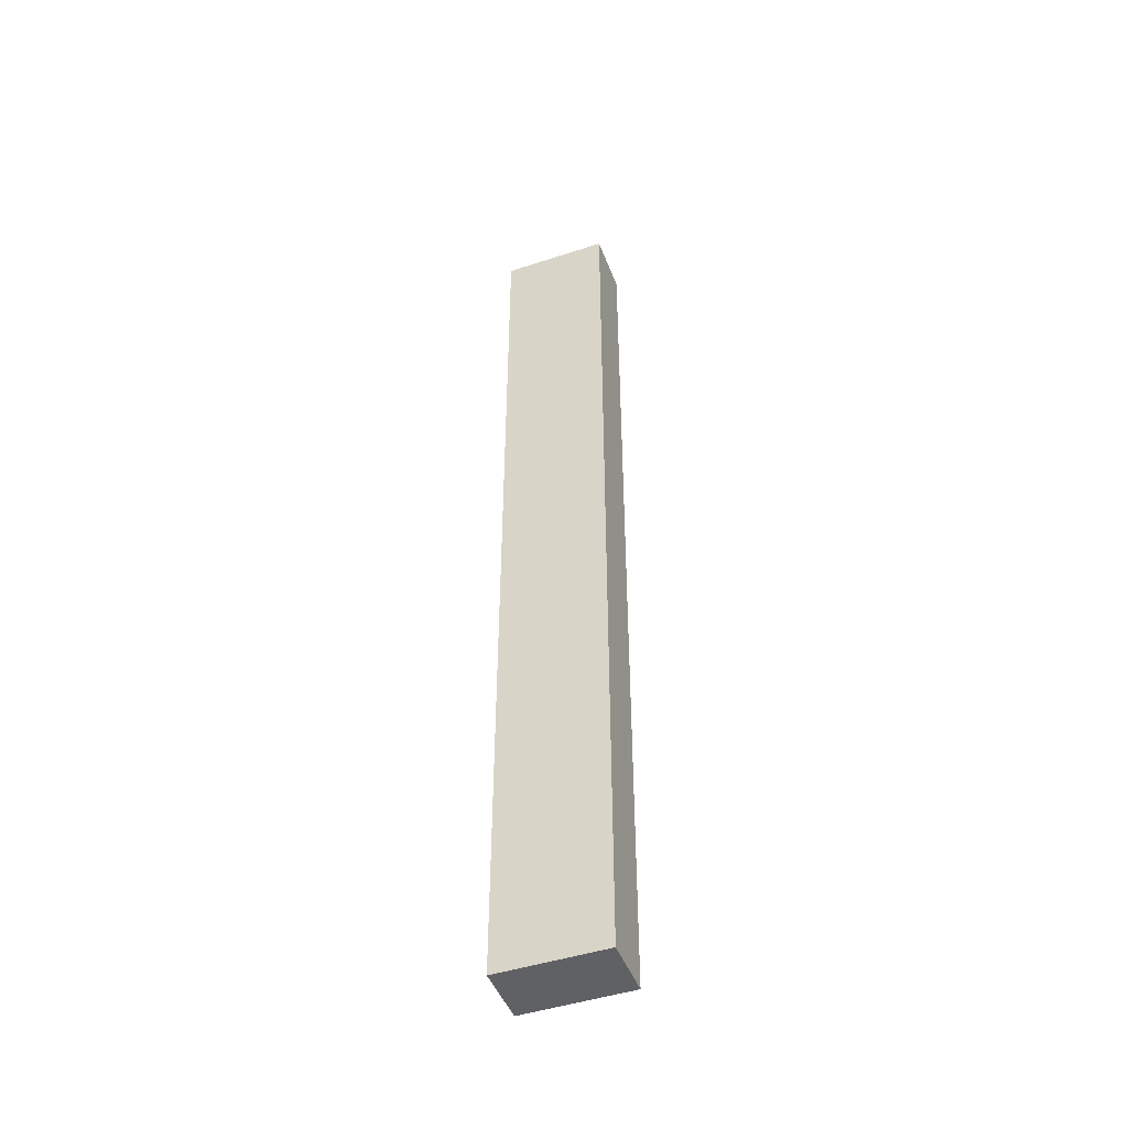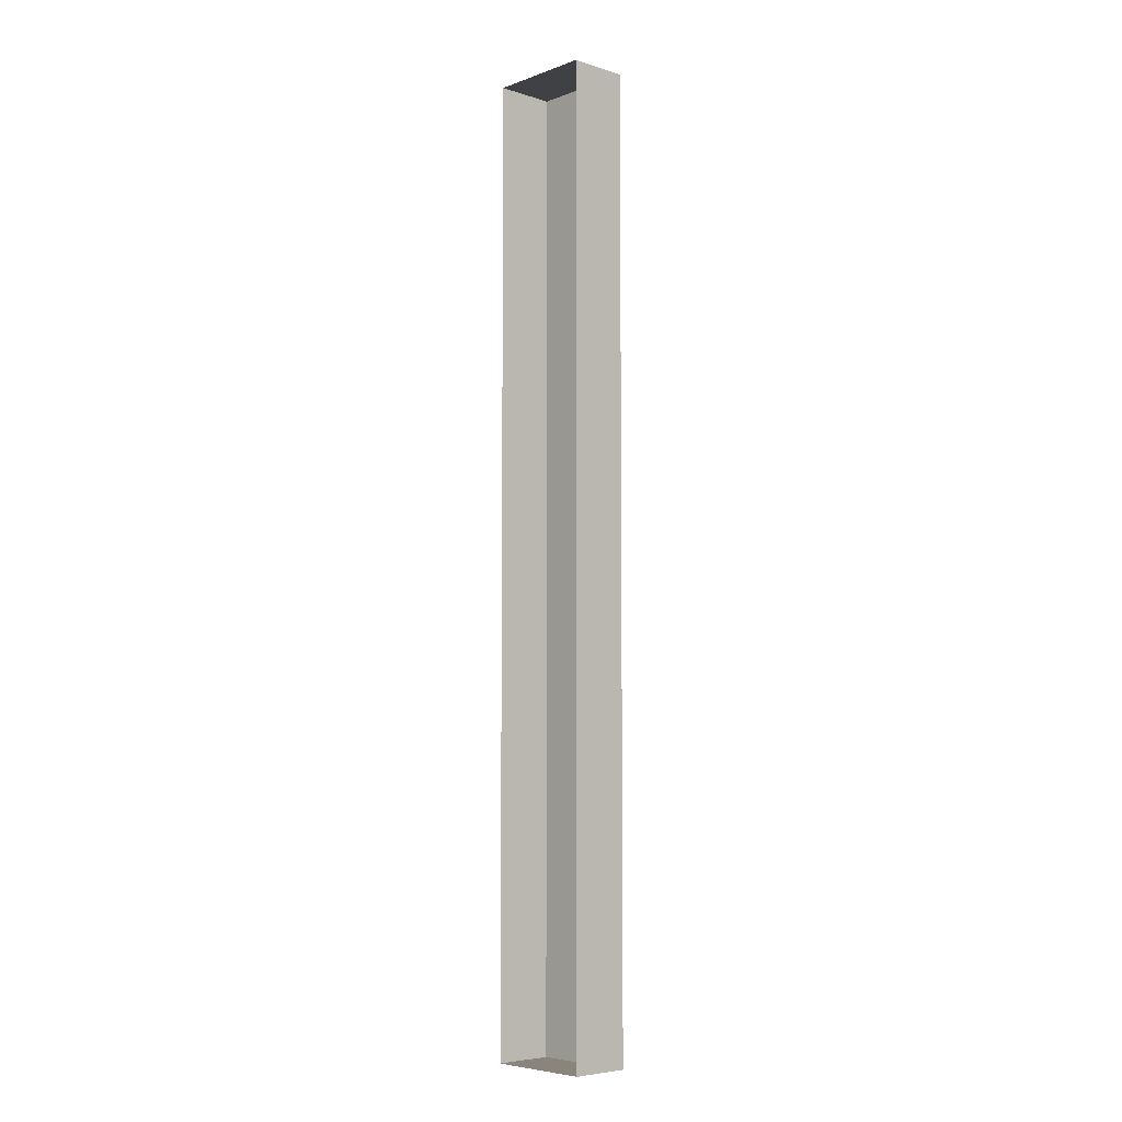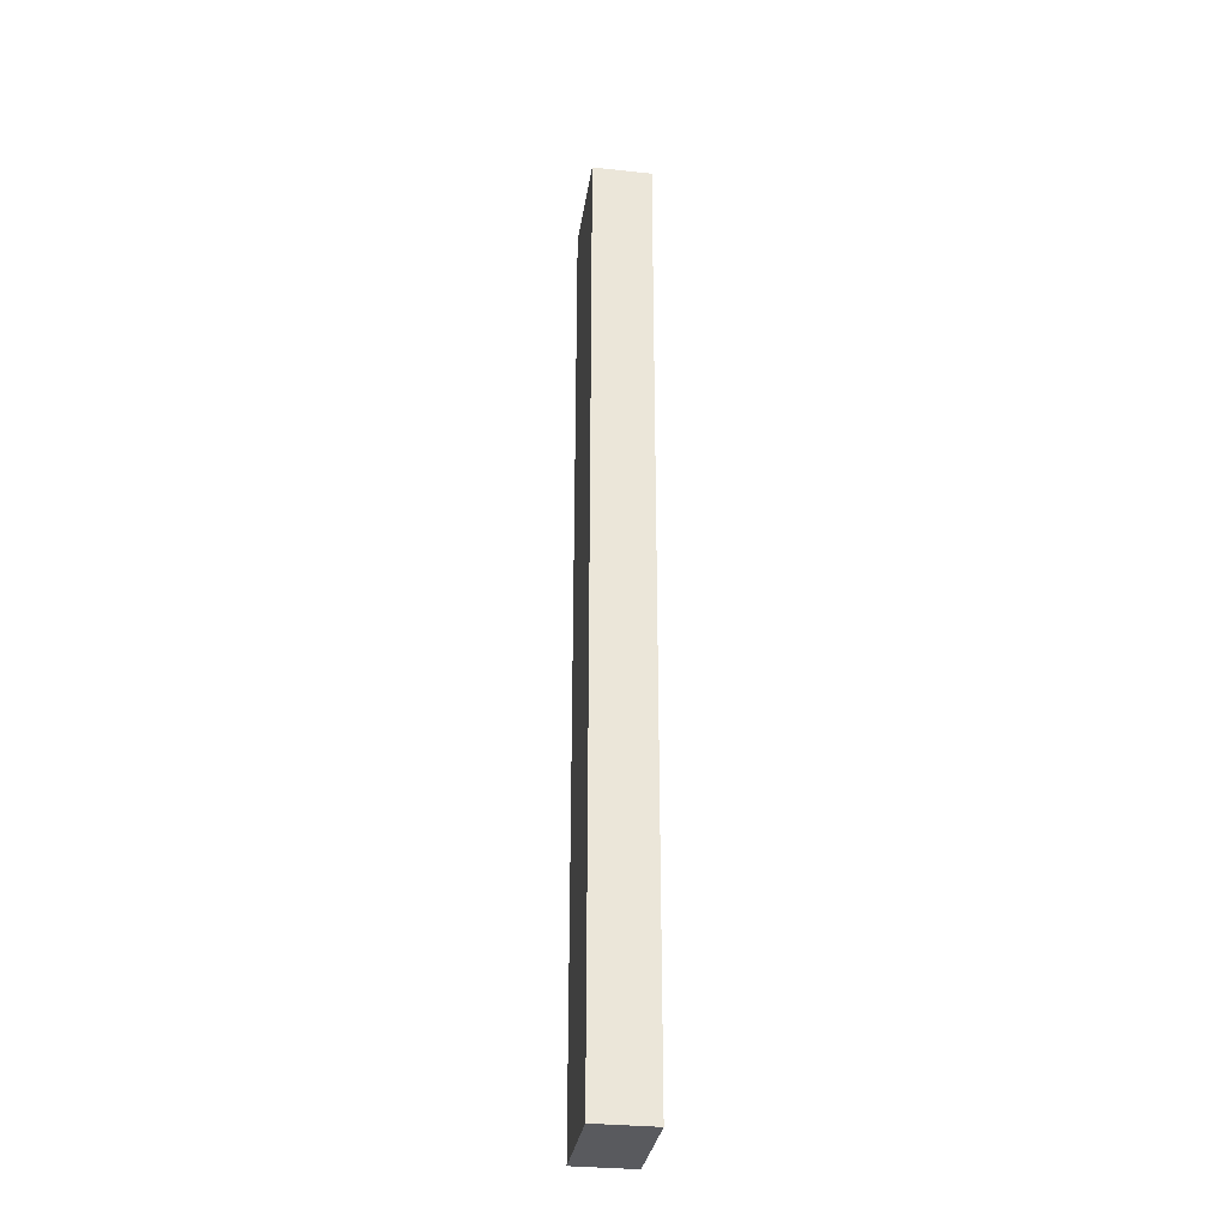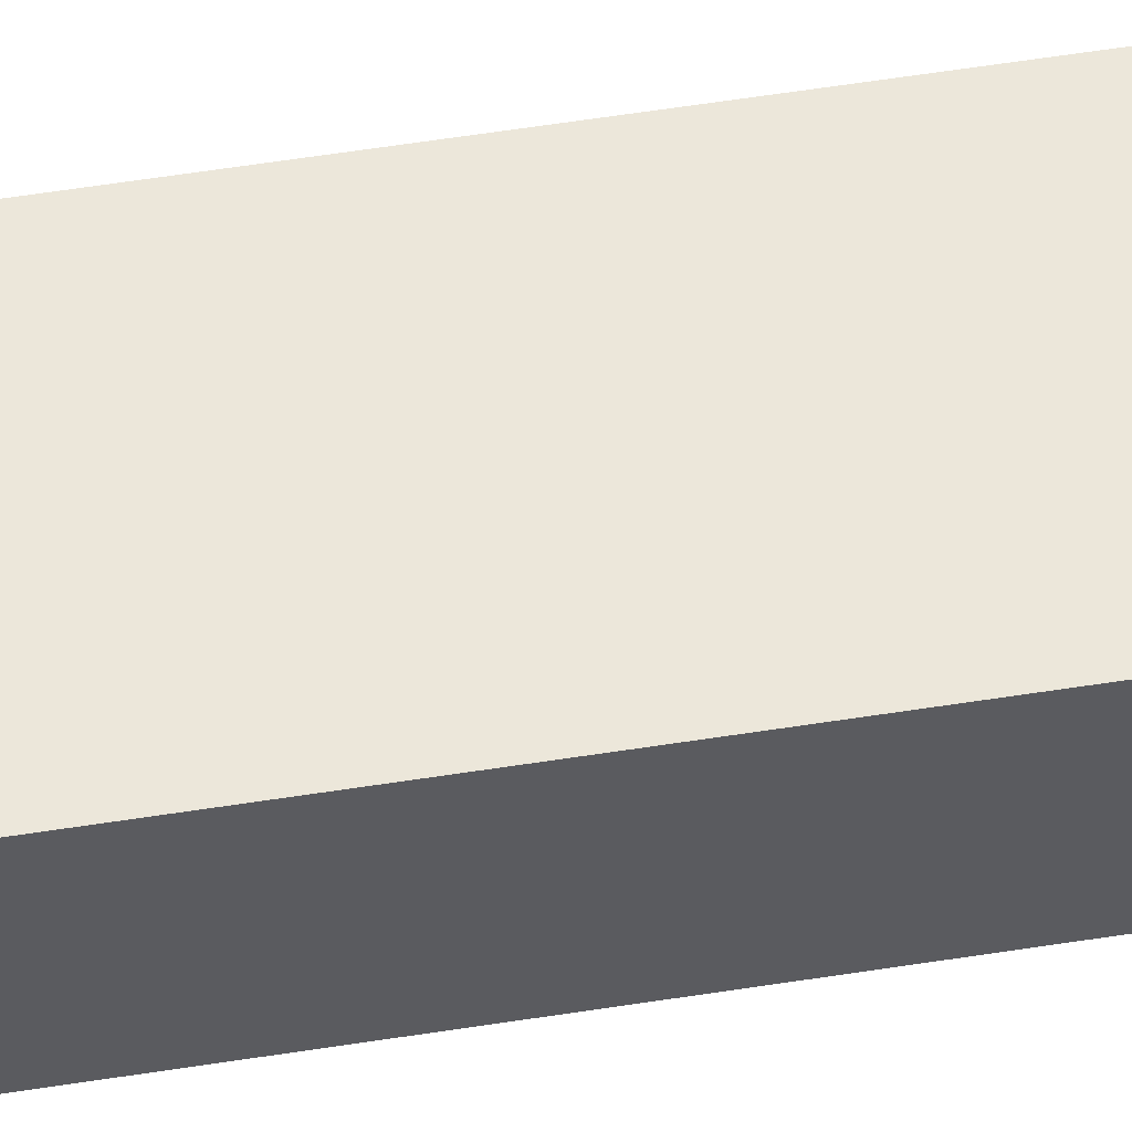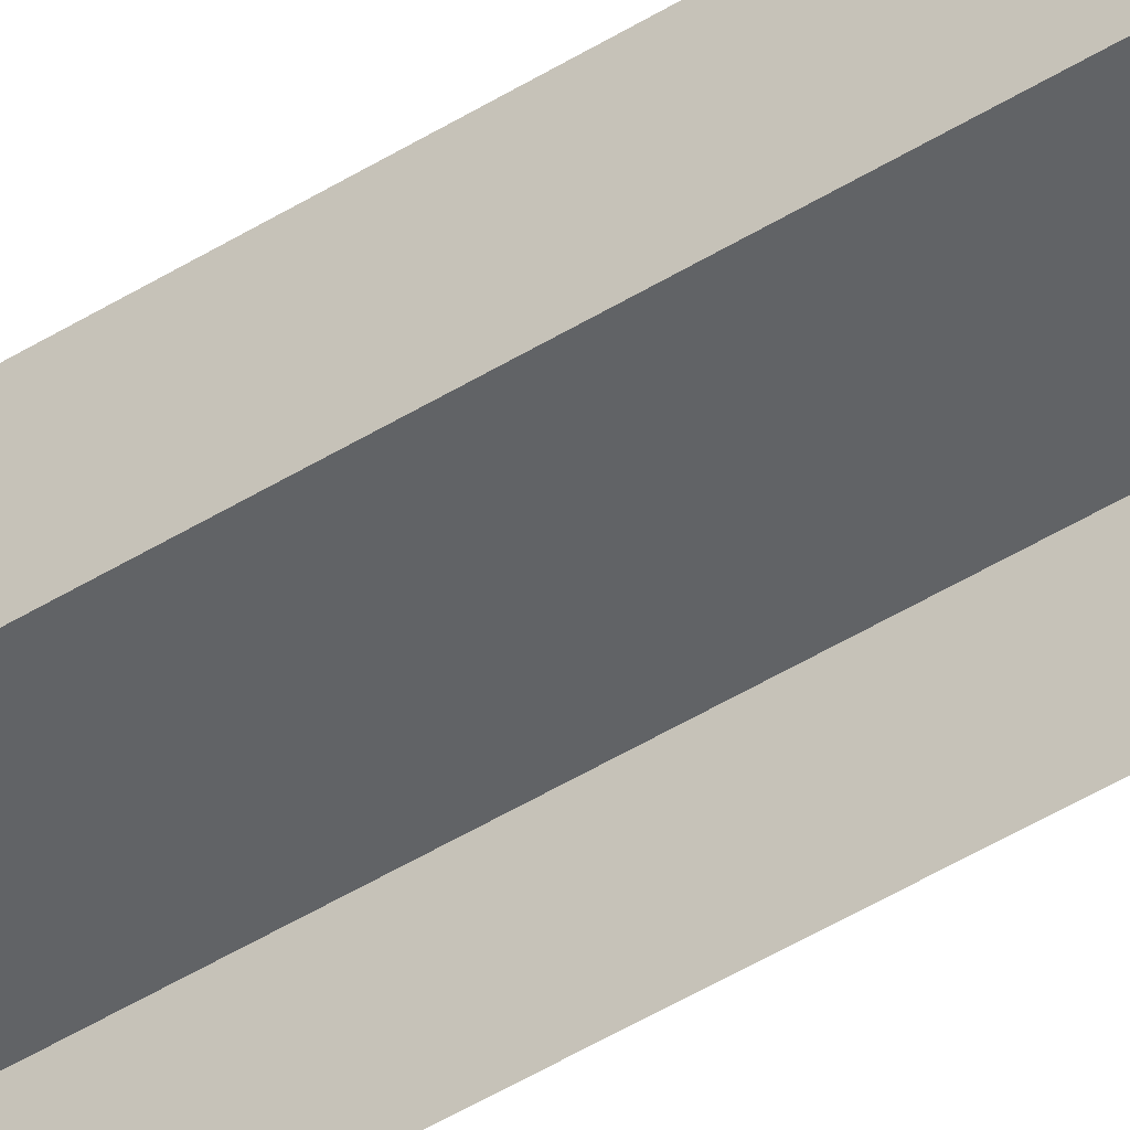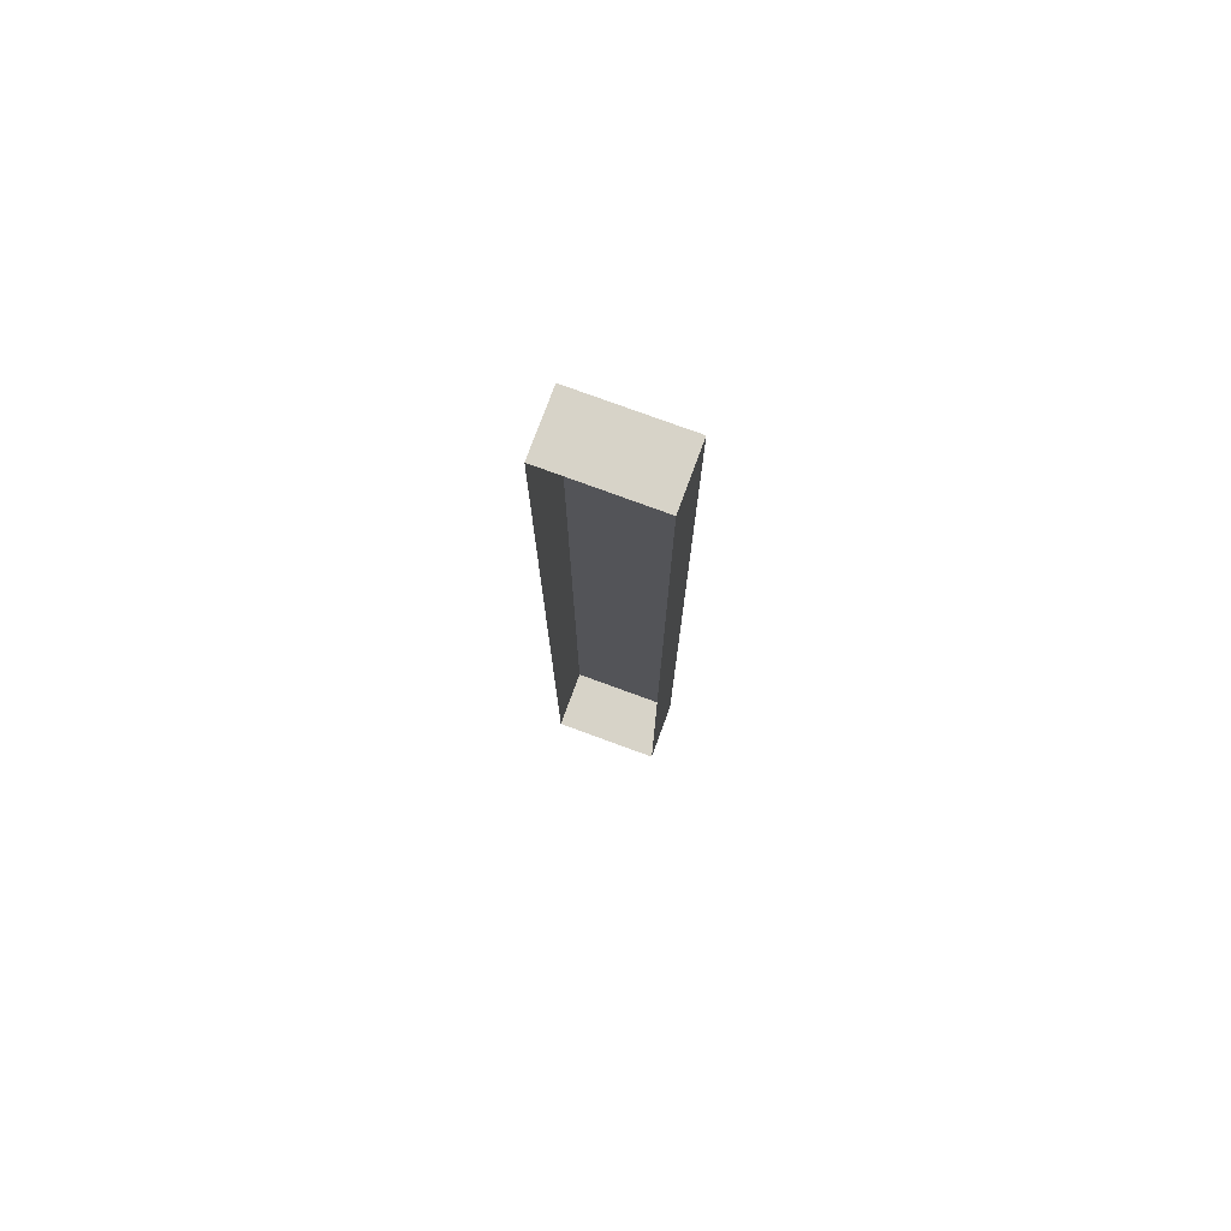
<metadata>
{"format":"obj","ext":"obj","renderer":"f3d","projection":"perspective","resolution":1024,"background":"white","views":[{"elev":-46.9,"azim":-159.6,"up":"+Z"},{"elev":-5.9,"azim":47.2,"up":"+Z"},{"elev":-31.6,"azim":-98.6,"up":"+Z"},{"elev":53.2,"azim":80.2,"up":"+Y"},{"elev":-50.8,"azim":123.7,"up":"+Y"},{"elev":76.7,"azim":20.2,"up":"+Z"}]}
</metadata>
<code>
v  33.75 2.5 -20.25
v  33.75 2.5 -15.75
v  38.25 2.5 -15.75
v  38.25 2.5 -20.25
v  33.75 0 -20.25
v  33.75 0 -15.75
v  38.25 0 -15.75
v  38.25 0 -20.25
v  33.75 2.5 -11.25
v  38.25 2.5 -11.25
v  33.75 0 -11.25
v  38.25 0 -11.25
v  33.75 2.5 -6.75
v  38.25 2.5 -6.75
v  33.75 0 -6.75
v  38.25 0 -6.75
v  33.75 2.5 -2.25
v  38.25 2.5 -2.25
v  33.75 0 -2.25
v  38.25 0 -2.25
v  33.75 2.5 2.25
v  38.25 2.5 2.25
v  33.75 0 2.25
v  38.25 0 2.25
v  33.75 2.5 6.75
v  38.25 2.5 6.75
v  33.75 0 6.75
v  38.25 0 6.75
v  33.75 2.5 11.25
v  38.25 2.5 11.25
v  33.75 0 11.25
v  38.25 0 11.25
v  33.75 2.5 15.75
v  38.25 2.5 15.75
v  33.75 0 15.75
v  38.25 0 15.75
v  33.75 2.5 20.25
v  38.25 2.5 20.25
v  33.75 0 20.25
v  38.25 0 20.25
o Box131
g Box131
f 1 2 3
f 3 4 1
f 5 6 2
f 2 1 5
f 7 8 4
f 4 3 7
f 8 5 1
f 1 4 8
f 2 9 10
f 10 3 2
f 6 11 9
f 9 2 6
f 12 7 3
f 3 10 12
f 9 13 14
f 14 10 9
f 11 15 13
f 13 9 11
f 16 12 10
f 10 14 16
f 13 17 18
f 18 14 13
f 15 19 17
f 17 13 15
f 20 16 14
f 14 18 20
f 17 21 22
f 22 18 17
f 19 23 21
f 21 17 19
f 24 20 18
f 18 22 24
f 21 25 26
f 26 22 21
f 23 27 25
f 25 21 23
f 28 24 22
f 22 26 28
f 25 29 30
f 30 26 25
f 27 31 29
f 29 25 27
f 32 28 26
f 26 30 32
f 29 33 34
f 34 30 29
f 31 35 33
f 33 29 31
f 36 32 30
f 30 34 36
f 33 37 38
f 38 34 33
f 35 39 37
f 37 33 35
f 39 40 38
f 38 37 39
f 40 36 34
f 34 38 40

</code>
